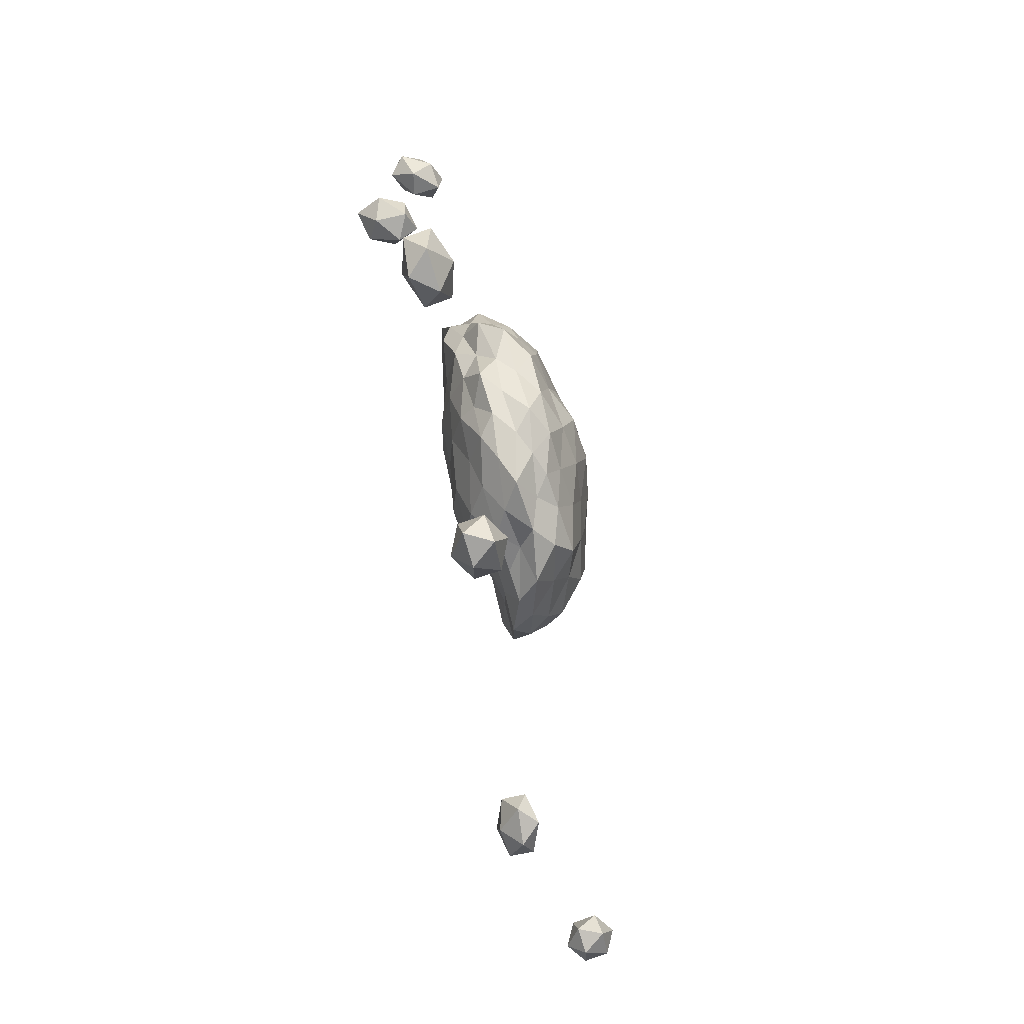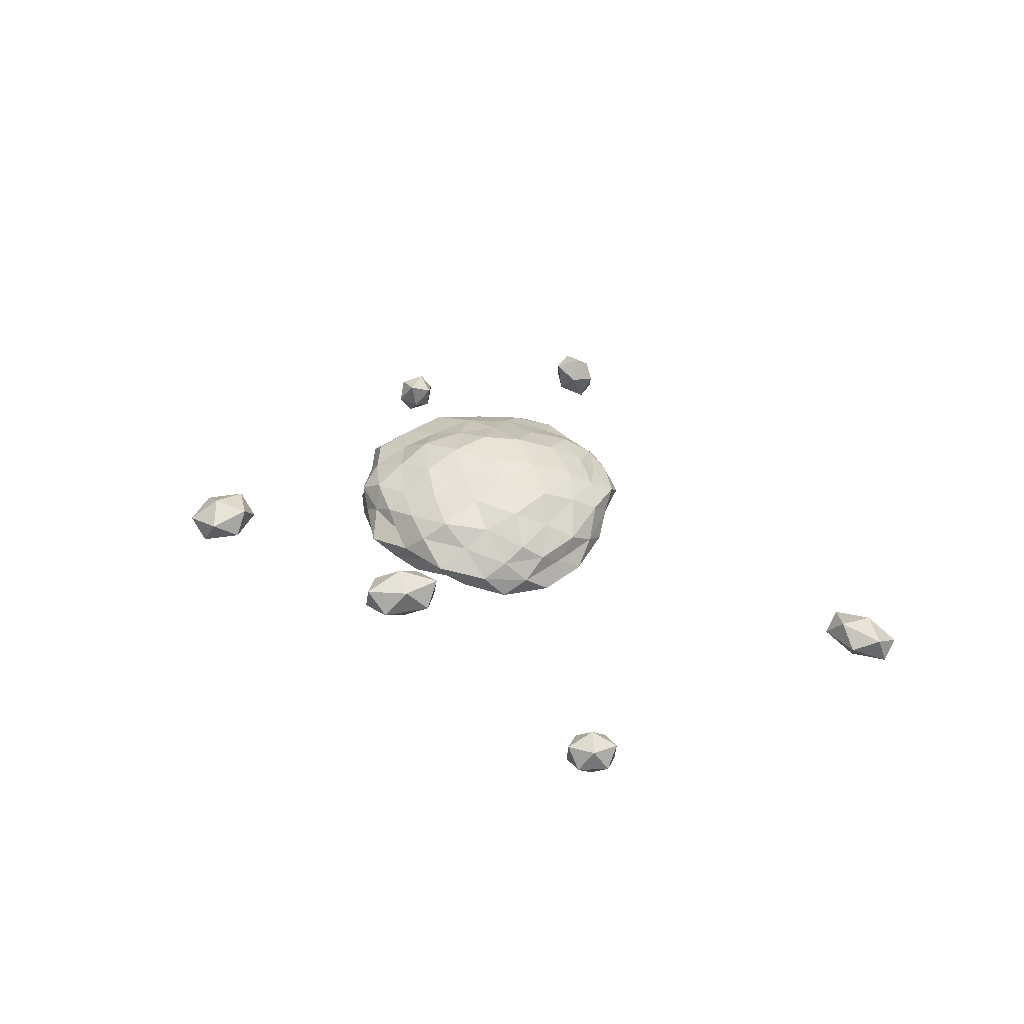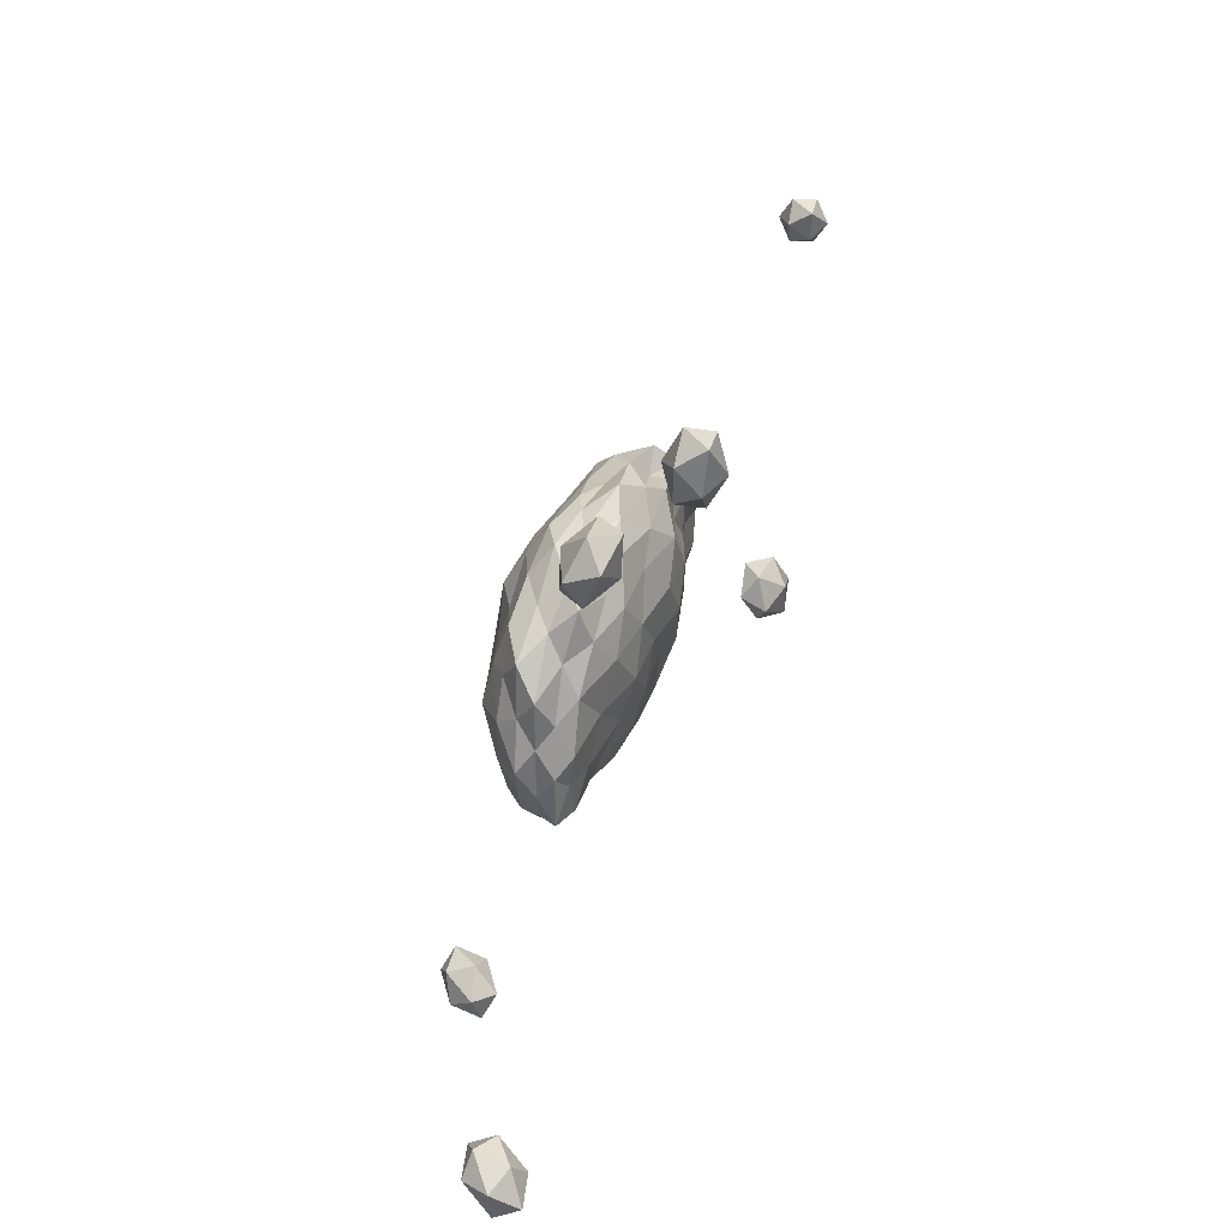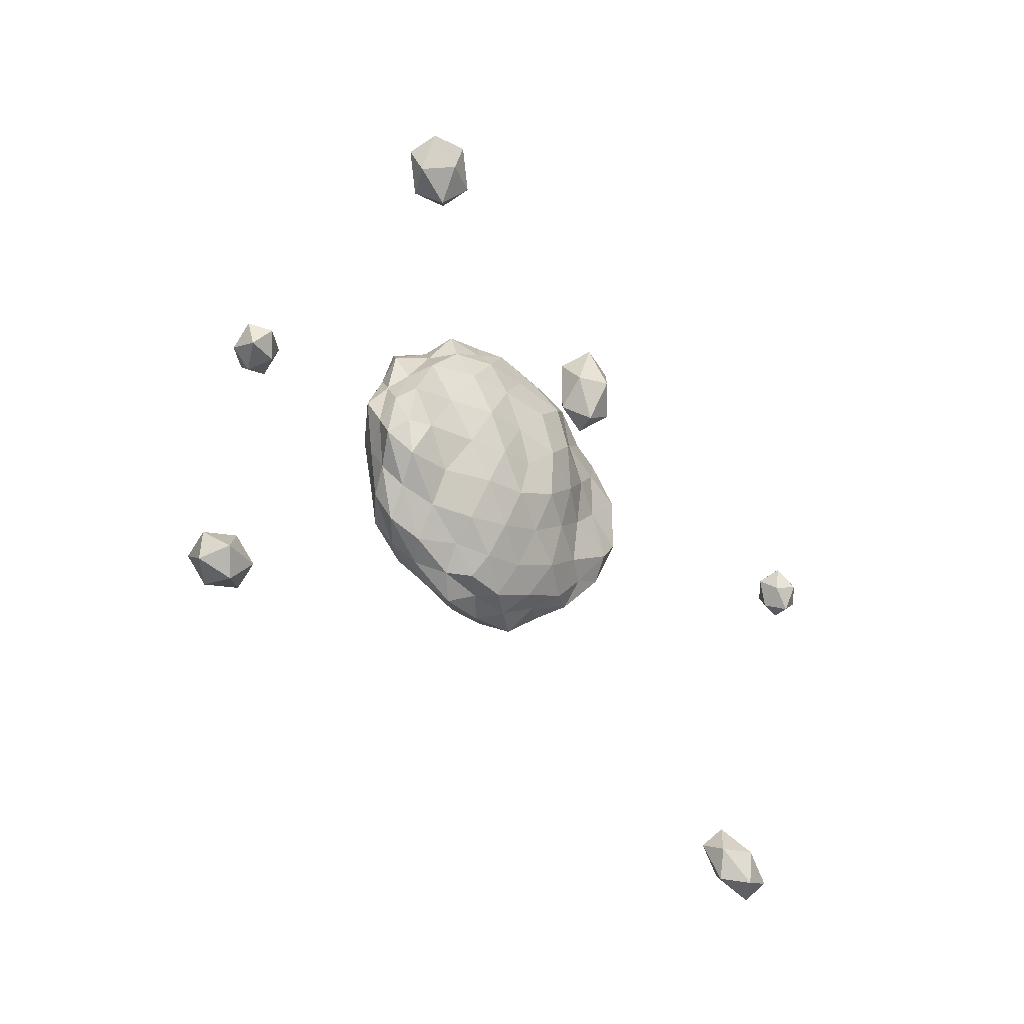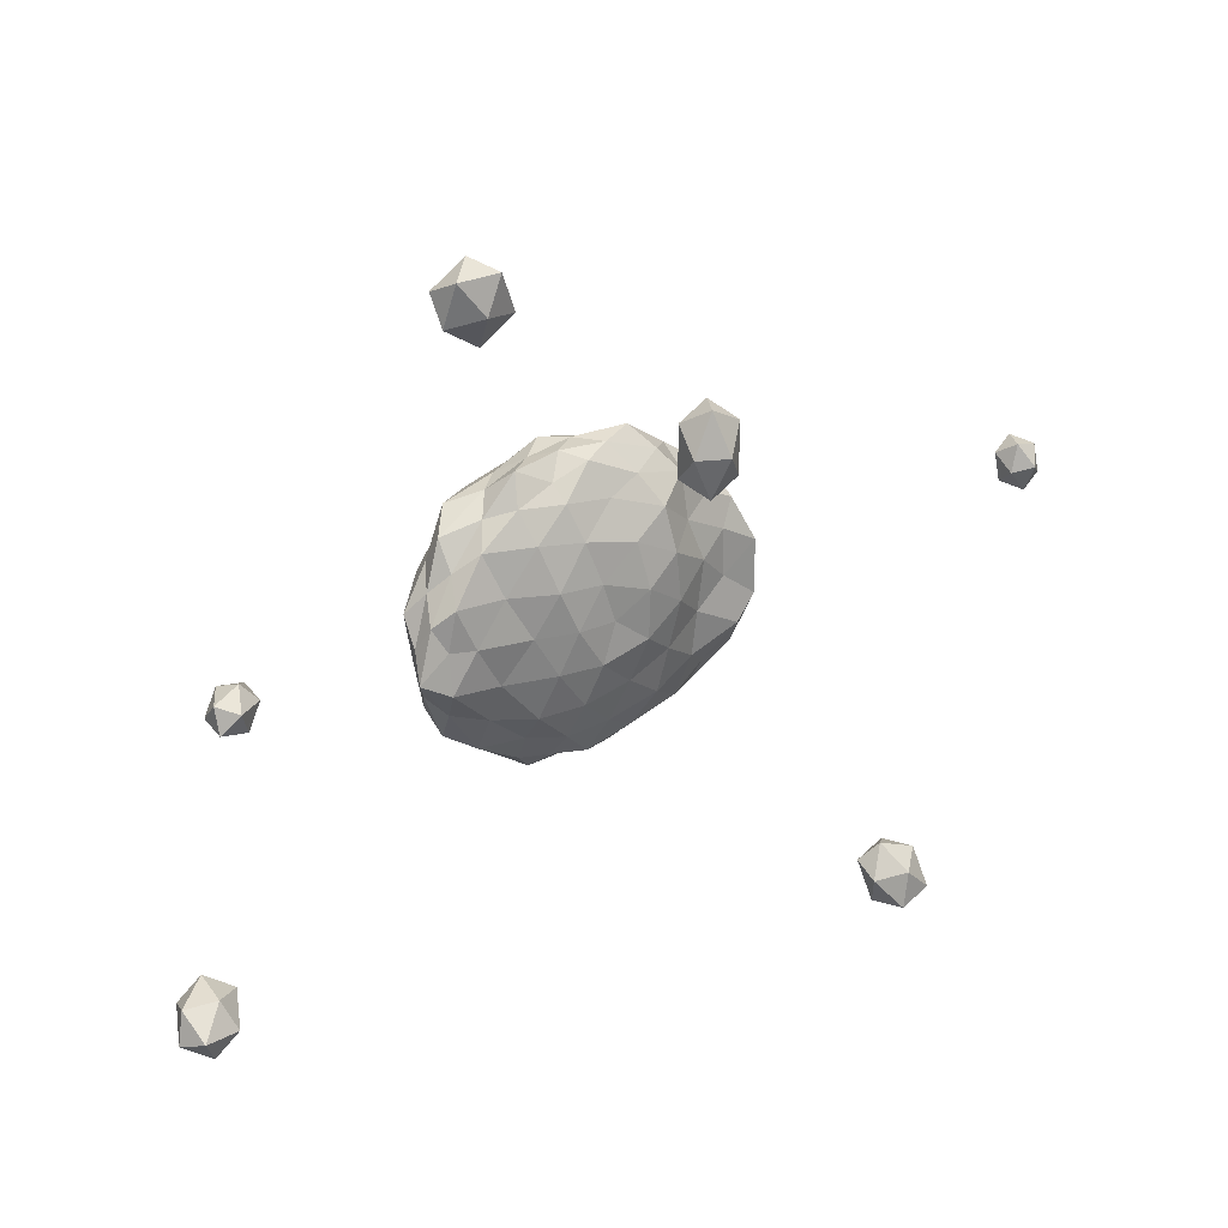
<metadata>
{"format":"obj","ext":"obj","renderer":"f3d","projection":"perspective","resolution":1024,"background":"white","views":[{"elev":75.9,"azim":-102.6,"up":"+Y"},{"elev":30.3,"azim":-106.7,"up":"+Z"},{"elev":56.7,"azim":110.6,"up":"+Y"},{"elev":-26.2,"azim":131.7,"up":"+Y"},{"elev":24.6,"azim":145.4,"up":"+Y"}]}
</metadata>
<code>
o zerog_gib6_Icosphere.006
v 2.706 -1.552 -1.47
v 2.694 -1.514 -1.228
v 2.905 -1.578 -1.405
v 2.867 -1.714 -1.602
v 2.631 -1.734 -1.547
v 2.524 -1.611 -1.316
v 2.847 -1.653 -1.21
v 2.954 -1.777 -1.442
v 2.784 -1.873 -1.53
v 2.573 -1.809 -1.353
v 2.611 -1.673 -1.156
v 2.772 -1.836 -1.288
f 1 2 3
f 2 1 6
f 1 3 4
f 1 4 5
f 1 5 6
f 2 6 11
f 3 2 7
f 4 3 8
f 5 4 9
f 6 5 10
f 2 11 7
f 3 7 8
f 4 8 9
f 5 9 10
f 6 10 11
f 7 11 12
f 8 7 12
f 9 8 12
f 10 9 12
f 11 10 12
o zerog_gib5_Icosphere.005
v -2.227 -2.336 -1.541
v -2.179 -2.58 -1.561
v -2.425 -2.519 -1.507
v -2.386 -2.256 -1.391
v -2.115 -2.155 -1.372
v -1.987 -2.355 -1.477
v -2.309 -2.65 -1.422
v -2.437 -2.45 -1.317
v -2.245 -2.225 -1.234
v -1.998 -2.286 -1.287
v -2.038 -2.549 -1.403
v -2.197 -2.469 -1.253
f 13 14 15
f 14 13 18
f 13 15 16
f 13 16 17
f 13 17 18
f 14 18 23
f 15 14 19
f 16 15 20
f 17 16 21
f 18 17 22
f 14 23 19
f 15 19 20
f 16 20 21
f 17 21 22
f 18 22 23
f 19 23 24
f 20 19 24
f 21 20 24
f 22 21 24
f 23 22 24
o zerog_gib4_Icosphere.004
v -0.7159 0.8976 -1.527
v -0.8627 1.071 -1.401
v -0.6446 1.178 -1.422
v -0.5098 0.8976 -1.436
v -0.6446 0.6172 -1.422
v -0.8627 0.7243 -1.401
v -0.7473 1.178 -1.231
v -0.5293 1.071 -1.253
v -0.5293 0.7243 -1.253
v -0.7473 0.6172 -1.231
v -0.8821 0.8976 -1.218
v -0.6761 0.8976 -1.127
f 25 26 27
f 26 25 30
f 25 27 28
f 25 28 29
f 25 29 30
f 26 30 35
f 27 26 31
f 28 27 32
f 29 28 33
f 30 29 34
f 26 35 31
f 27 31 32
f 28 32 33
f 29 33 34
f 30 34 35
f 31 35 36
f 32 31 36
f 33 32 36
f 34 33 36
f 35 34 36
o zerog_gib3_Icosphere.003
v 2.387 -0.1556 -1.109
v 2.207 -0.09103 -1.058
v 2.318 -0.1046 -1.252
v 2.499 -0.06983 -1.271
v 2.499 -0.03473 -1.089
v 2.319 -0.04783 -0.9574
v 2.208 0.03473 -1.189
v 2.388 0.04783 -1.32
v 2.5 0.09103 -1.219
v 2.389 0.1046 -1.026
v 2.208 0.06983 -1.007
v 2.32 0.1556 -1.169
f 37 38 39
f 38 37 42
f 37 39 40
f 37 40 41
f 37 41 42
f 38 42 47
f 39 38 43
f 40 39 44
f 41 40 45
f 42 41 46
f 38 47 43
f 39 43 44
f 40 44 45
f 41 45 46
f 42 46 47
f 43 47 48
f 44 43 48
f 45 44 48
f 46 45 48
f 47 46 48
o zerog_gib2_Icosphere.002
v 0.8789 2.024 -1.464
v 0.7676 2.252 -1.435
v 1.038 2.234 -1.414
v 1.081 1.961 -1.335
v 0.8374 1.81 -1.306
v 0.6436 1.99 -1.368
v 0.9012 2.331 -1.288
v 1.095 2.151 -1.226
v 0.971 1.888 -1.16
v 0.7005 1.907 -1.181
v 0.6574 2.18 -1.26
v 0.8597 2.117 -1.131
f 49 50 51
f 50 49 54
f 49 51 52
f 49 52 53
f 49 53 54
f 50 54 59
f 51 50 55
f 52 51 56
f 53 52 57
f 54 53 58
f 50 59 55
f 51 55 56
f 52 56 57
f 53 57 58
f 54 58 59
f 55 59 60
f 56 55 60
f 57 56 60
f 58 57 60
f 59 58 60
o zerog_gib1_Icosphere.001
v -3.297 0.1778 -0.9941
v -3.179 0.261 -1.093
v -3.313 0.3542 -1.073
v -3.439 0.2097 -1.066
v -3.383 0.02722 -1.081
v -3.222 0.0589 -1.098
v -3.248 0.3444 -1.226
v -3.409 0.3127 -1.209
v -3.452 0.1106 -1.214
v -3.318 0.01739 -1.234
v -3.192 0.1619 -1.241
v -3.334 0.1938 -1.313
f 61 62 63
f 62 61 66
f 61 63 64
f 61 64 65
f 61 65 66
f 62 66 71
f 63 62 67
f 64 63 68
f 65 64 69
f 66 65 70
f 62 71 67
f 63 67 68
f 64 68 69
f 65 69 70
f 66 70 71
f 67 71 72
f 68 67 72
f 69 68 72
f 70 69 72
f 71 70 72
o zerog_mut_mesh_Icosphere
v 0 0 -1.382
v -0.8225 0.5487 -1.149
v 0.2764 0.8506 -1.151
v 1.027 0 -1.209
v 0.2989 -0.8878 -1.127
v -0.8225 -0.5487 -1.138
v -0.2976 0.884 -0.7769
v 0.7849 0.547 -0.7265
v 0.8638 -0.5709 -0.7461
v -0.2764 -0.8506 -0.7021
v -1.078 0 -0.8296
v 0 0 -0.4059
v 0.2518 0.7478 -1.252
v 0.1757 0.5218 -1.333
v 0.0811 0.2496 -1.375
v -0.2209 0.1605 -1.42
v -0.4428 0.3215 -1.371
v -0.6172 0.4429 -1.236
v -0.6052 0.7403 -1.185
v -0.272 0.8079 -1.212
v 0.03335 0.9385 -1.156
v -0.999 -0.3206 -1.238
v -0.9123 0 -1.205
v -0.9056 0.3072 -1.203
v -0.2209 -0.1605 -1.406
v -0.4254 -0.309 -1.321
v -0.6696 -0.4602 -1.221
v 0.8705 0 -1.266
v 0.5278 0 -1.326
v 0.2599 0 -1.392
v 0.5253 0.7478 -1.171
v 0.7791 0.5437 -1.181
v 0.9841 0.2597 -1.228
v 0.2423 -0.7456 -1.228
v 0.1749 -0.5196 -1.322
v 0.08733 -0.2594 -1.386
v 1.027 -0.2594 -1.244
v 0.7396 -0.5203 -1.167
v 0.4848 -0.7166 -1.149
v 0.03335 -0.9385 -1.126
v -0.2735 -0.8418 -1.143
v -0.6052 -0.7403 -1.137
v -1.109 0.1536 -0.936
v -1.107 0.3229 -1.049
v -1.021 0.4622 -1.125
v -1.028 -0.4816 -1.131
v -1.049 -0.309 -1.025
v -1.109 -0.1536 -0.9358
v -0.1552 0.9554 -0.8409
v 0 0.9987 -0.9186
v 0.1671 0.9928 -1.047
v -0.7052 0.6817 -1.049
v -0.6431 0.8407 -0.9469
v -0.4361 0.8642 -0.8752
v 0.9664 0.4423 -0.8777
v 1.049 0.309 -1.019
v 1.109 0.1536 -1.157
v 0.4747 0.9397 -1.065
v 0.5935 0.809 -0.9281
v 0.8106 0.7403 -0.8231
v 0.7687 -0.7084 -0.8175
v 0.6462 -0.8443 -0.9214
v 0.47 -0.898 -1.044
v 1.217 -0.1603 -1.198
v 1.101 -0.3215 -1.04
v 1.021 -0.4622 -0.8975
v -0.4916 -0.9385 -0.7807
v -0.6195 -0.8418 -0.8998
v -0.7778 -0.7413 -1.04
v 0.1552 -0.9554 -1.021
v 0 -1.041 -0.8913
v -0.1615 -0.9941 -0.7752
v -0.8861 0.2389 -0.7423
v -0.7791 0.5437 -0.6957
v -0.5071 0.7488 -0.7422
v -0.03097 0.9031 -0.6929
v 0.283 0.8407 -0.6849
v 0.5835 0.7413 -0.6853
v 0.957 0.321 -0.7494
v 1.001 0 -0.7571
v 0.9056 -0.3072 -0.7345
v 0.5835 -0.7413 -0.6978
v 0.2843 -0.8443 -0.7121
v -0.03097 -0.9031 -0.6684
v -0.5253 -0.7478 -0.677
v -0.7396 -0.5203 -0.6764
v -0.9249 -0.2385 -0.7531
v -0.08733 0.2594 -0.4354
v -0.1749 0.5196 -0.531
v -0.2518 0.7478 -0.6686
v -0.8705 0 -0.6465
v -0.5278 0 -0.5402
v -0.2826 0 -0.4582
v 0.2114 0.1536 -0.4498
v 0.4254 0.309 -0.5428
v 0.6728 0.4622 -0.6198
v 0.2188 -0.1534 -0.4571
v 0.4583 -0.3211 -0.5359
v 0.6446 -0.4608 -0.618
v -0.08733 -0.2594 -0.4246
v -0.169 -0.5203 -0.4945
v -0.2433 -0.7488 -0.6025
v -0.05517 0.7192 -1.257
v -0.1555 0.4619 -1.377
v -0.3896 0.6108 -1.323
v -0.6862 -0.1625 -1.249
v -0.7216 0.1698 -1.262
v -0.4844 1e-06 -1.359
v 0.6784 0.2735 -1.269
v 0.3744 0.2625 -1.371
v 0.4678 0.5494 -1.286
v 0.4658 -0.547 -1.27
v 0.3744 -0.2625 -1.354
v 0.7087 -0.2743 -1.253
v -0.3896 -0.6108 -1.257
v -0.1444 -0.4445 -1.323
v -0.05493 -0.7161 -1.233
v -1.176 0 -1.077
v -1.156 0.1767 -1.195
v -1.156 -0.1767 -1.195
v -0.3477 1.033 -0.9965
v -0.1438 0.9896 -1.076
v -0.4823 0.884 -1.106
v 0.9399 0.6108 -0.9778
v 0.9273 0.4253 -1.094
v 0.6862 0.6882 -1.048
v 0.9515 -0.6391 -0.9816
v 0.7558 -0.7483 -1.053
v 0.98 -0.4445 -1.114
v -0.336 -1.034 -0.8945
v -0.4475 -0.8506 -1.022
v -0.1438 -0.9896 -1.014
v -0.751 0.7182 -0.819
v -0.9515 0.6391 -0.9886
v -0.9273 0.4253 -0.8587
v 0.4632 0.8495 -0.8149
v 0.3198 0.9498 -0.9469
v 0.1444 0.9939 -0.7962
v 1.089 -0.1622 -0.914
v 1.162 0 -1.063
v 1.156 0.1767 -0.9341
v 0.1494 -0.9926 -0.7972
v 0.336 -1.034 -0.9406
v 0.4844 -0.8878 -0.8189
v -0.98 -0.4445 -0.8743
v -0.9053 -0.6142 -0.9664
v -0.7216 -0.7192 -0.7915
v -0.3781 0.2747 -0.5396
v -0.4658 0.547 -0.6225
v -0.6491 0.2629 -0.6027
v 0.1503 0.4625 -0.4739
v 0.3744 0.587 -0.6048
v 0.05279 0.6882 -0.5796
v 0.4871 0 -0.4971
v 0.7135 -0.1622 -0.5973
v 0.7873 0.1764 -0.5871
v 0.1444 -0.4445 -0.5034
v 0.05493 -0.7161 -0.5638
v 0.3913 -0.6134 -0.6233
v -0.4071 -0.2855 -0.4901
v -0.7421 -0.2855 -0.5779
v -0.5045 -0.5709 -0.5635
f 73 88 87
f 74 90 96
f 73 87 102
f 73 102 108
f 73 108 97
f 74 96 117
f 75 93 123
f 76 105 129
f 77 111 135
f 78 114 141
f 74 117 124
f 75 123 130
f 76 129 136
f 77 135 142
f 78 141 118
f 79 147 162
f 80 150 168
f 81 153 171
f 82 156 174
f 83 159 163
f 85 93 75
f 86 175 85
f 87 176 86
f 85 175 93
f 175 92 93
f 86 176 175
f 176 177 175
f 175 177 92
f 177 91 92
f 87 88 176
f 88 89 176
f 176 89 177
f 89 90 177
f 177 90 91
f 90 74 91
f 94 99 78
f 95 178 94
f 96 179 95
f 94 178 99
f 178 98 99
f 95 179 178
f 179 180 178
f 178 180 98
f 180 97 98
f 96 90 179
f 90 89 179
f 179 89 180
f 89 88 180
f 180 88 97
f 88 73 97
f 100 105 76
f 101 181 100
f 102 182 101
f 100 181 105
f 181 104 105
f 101 182 181
f 182 183 181
f 181 183 104
f 183 103 104
f 102 87 182
f 87 86 182
f 182 86 183
f 86 85 183
f 183 85 103
f 85 75 103
f 106 111 77
f 107 184 106
f 108 185 107
f 106 184 111
f 184 110 111
f 107 185 184
f 185 186 184
f 184 186 110
f 186 109 110
f 108 102 185
f 102 101 185
f 185 101 186
f 101 100 186
f 186 100 109
f 100 76 109
f 99 114 78
f 98 187 99
f 97 188 98
f 99 187 114
f 187 113 114
f 98 188 187
f 188 189 187
f 187 189 113
f 189 112 113
f 97 108 188
f 108 107 188
f 188 107 189
f 107 106 189
f 189 106 112
f 106 77 112
f 115 120 83
f 116 190 115
f 117 191 116
f 115 190 120
f 190 119 120
f 116 191 190
f 191 192 190
f 190 192 119
f 192 118 119
f 117 96 191
f 96 95 191
f 191 95 192
f 95 94 192
f 192 94 118
f 94 78 118
f 121 126 79
f 122 193 121
f 123 194 122
f 121 193 126
f 193 125 126
f 122 194 193
f 194 195 193
f 193 195 125
f 195 124 125
f 123 93 194
f 93 92 194
f 194 92 195
f 92 91 195
f 195 91 124
f 91 74 124
f 127 132 80
f 128 196 127
f 129 197 128
f 127 196 132
f 196 131 132
f 128 197 196
f 197 198 196
f 196 198 131
f 198 130 131
f 129 105 197
f 105 104 197
f 197 104 198
f 104 103 198
f 198 103 130
f 103 75 130
f 133 138 81
f 134 199 133
f 135 200 134
f 133 199 138
f 199 137 138
f 134 200 199
f 200 201 199
f 199 201 137
f 201 136 137
f 135 111 200
f 111 110 200
f 200 110 201
f 110 109 201
f 201 109 136
f 109 76 136
f 139 144 82
f 140 202 139
f 141 203 140
f 139 202 144
f 202 143 144
f 140 203 202
f 203 204 202
f 202 204 143
f 204 142 143
f 141 114 203
f 114 113 203
f 203 113 204
f 113 112 204
f 204 112 142
f 112 77 142
f 126 147 79
f 125 205 126
f 124 206 125
f 126 205 147
f 205 146 147
f 125 206 205
f 206 207 205
f 205 207 146
f 207 145 146
f 124 117 206
f 117 116 206
f 206 116 207
f 116 115 207
f 207 115 145
f 115 83 145
f 132 150 80
f 131 208 132
f 130 209 131
f 132 208 150
f 208 149 150
f 131 209 208
f 209 210 208
f 208 210 149
f 210 148 149
f 130 123 209
f 123 122 209
f 209 122 210
f 122 121 210
f 210 121 148
f 121 79 148
f 138 153 81
f 137 211 138
f 136 212 137
f 138 211 153
f 211 152 153
f 137 212 211
f 212 213 211
f 211 213 152
f 213 151 152
f 136 129 212
f 129 128 212
f 212 128 213
f 128 127 213
f 213 127 151
f 127 80 151
f 144 156 82
f 143 214 144
f 142 215 143
f 144 214 156
f 214 155 156
f 143 215 214
f 215 216 214
f 214 216 155
f 216 154 155
f 142 135 215
f 135 134 215
f 215 134 216
f 134 133 216
f 216 133 154
f 133 81 154
f 120 159 83
f 119 217 120
f 118 218 119
f 120 217 159
f 217 158 159
f 119 218 217
f 218 219 217
f 217 219 158
f 219 157 158
f 118 141 218
f 141 140 218
f 218 140 219
f 140 139 219
f 219 139 157
f 139 82 157
f 160 165 84
f 161 220 160
f 162 221 161
f 160 220 165
f 220 164 165
f 161 221 220
f 221 222 220
f 220 222 164
f 222 163 164
f 162 147 221
f 147 146 221
f 221 146 222
f 146 145 222
f 222 145 163
f 145 83 163
f 166 160 84
f 167 223 166
f 168 224 167
f 166 223 160
f 223 161 160
f 167 224 223
f 224 225 223
f 223 225 161
f 225 162 161
f 168 150 224
f 150 149 224
f 224 149 225
f 149 148 225
f 225 148 162
f 148 79 162
f 169 166 84
f 170 226 169
f 171 227 170
f 169 226 166
f 226 167 166
f 170 227 226
f 227 228 226
f 226 228 167
f 228 168 167
f 171 153 227
f 153 152 227
f 227 152 228
f 152 151 228
f 228 151 168
f 151 80 168
f 172 169 84
f 173 229 172
f 174 230 173
f 172 229 169
f 229 170 169
f 173 230 229
f 230 231 229
f 229 231 170
f 231 171 170
f 174 156 230
f 156 155 230
f 230 155 231
f 155 154 231
f 231 154 171
f 154 81 171
f 165 172 84
f 164 232 165
f 163 233 164
f 165 232 172
f 232 173 172
f 164 233 232
f 233 234 232
f 232 234 173
f 234 174 173
f 163 159 233
f 159 158 233
f 233 158 234
f 158 157 234
f 234 157 174
f 157 82 174

</code>
